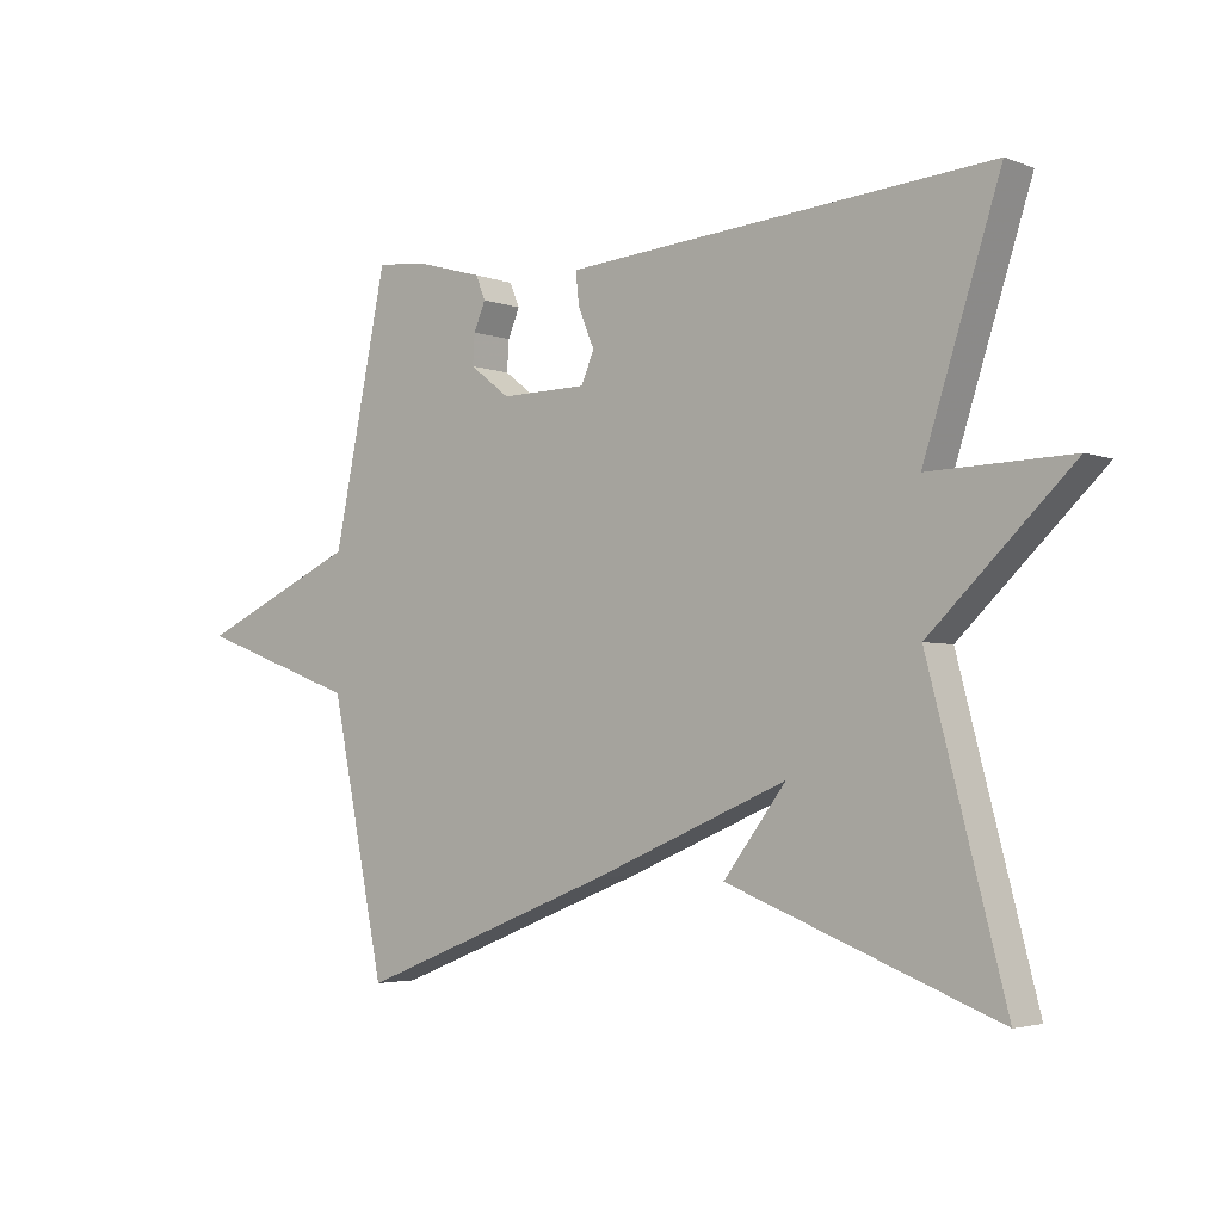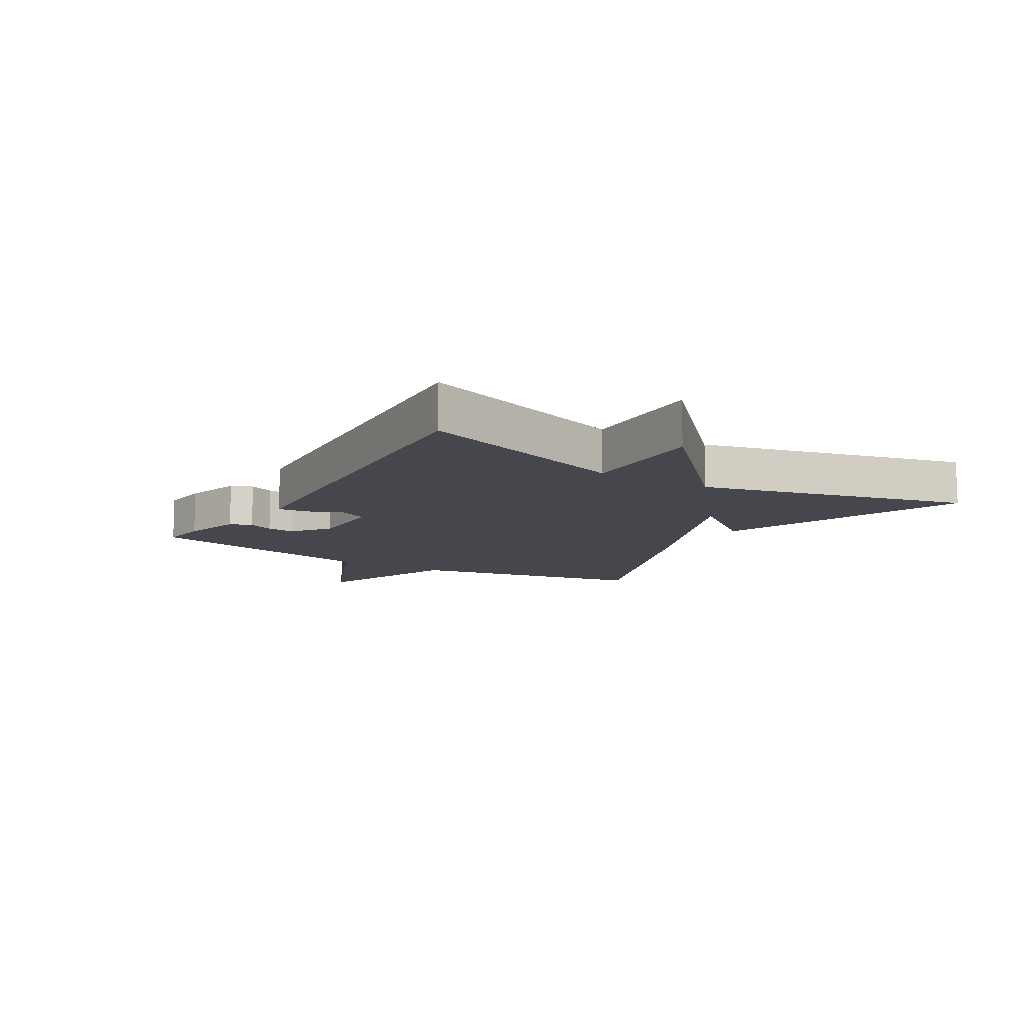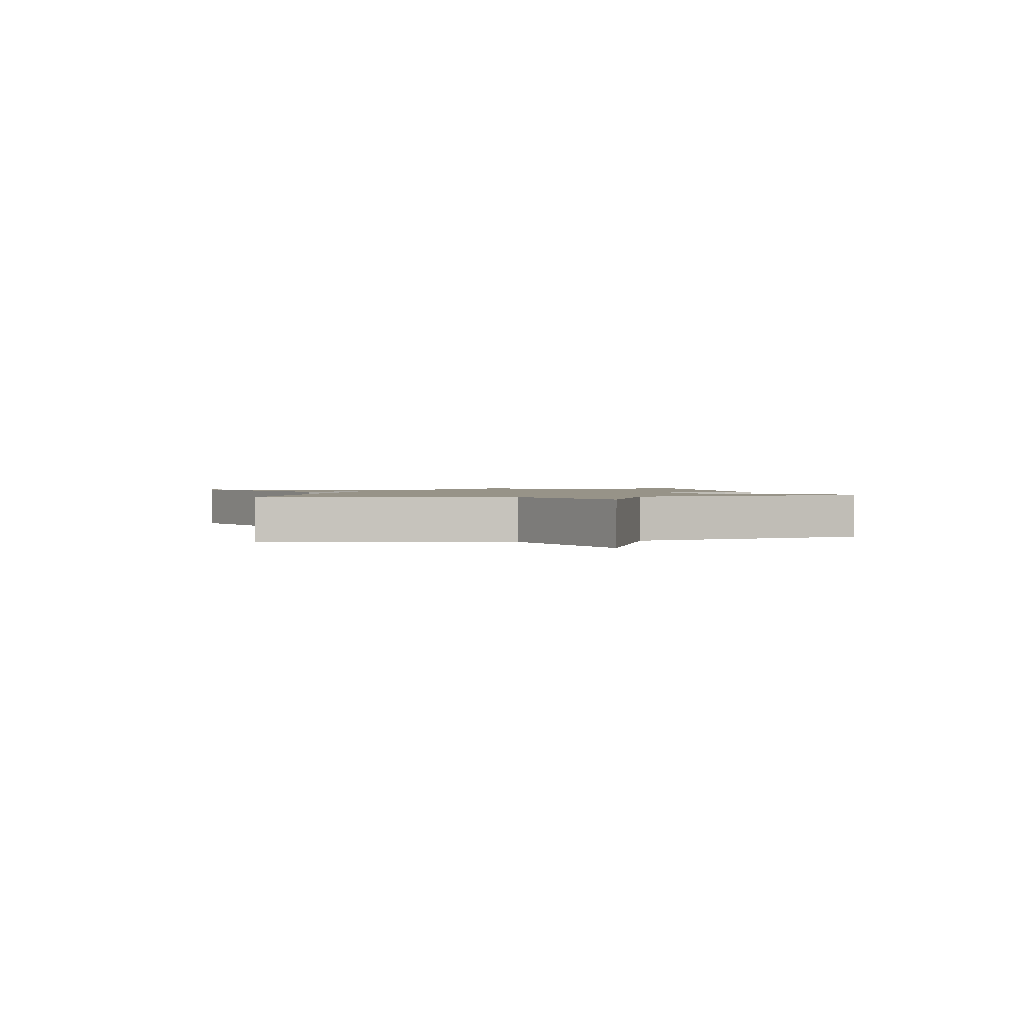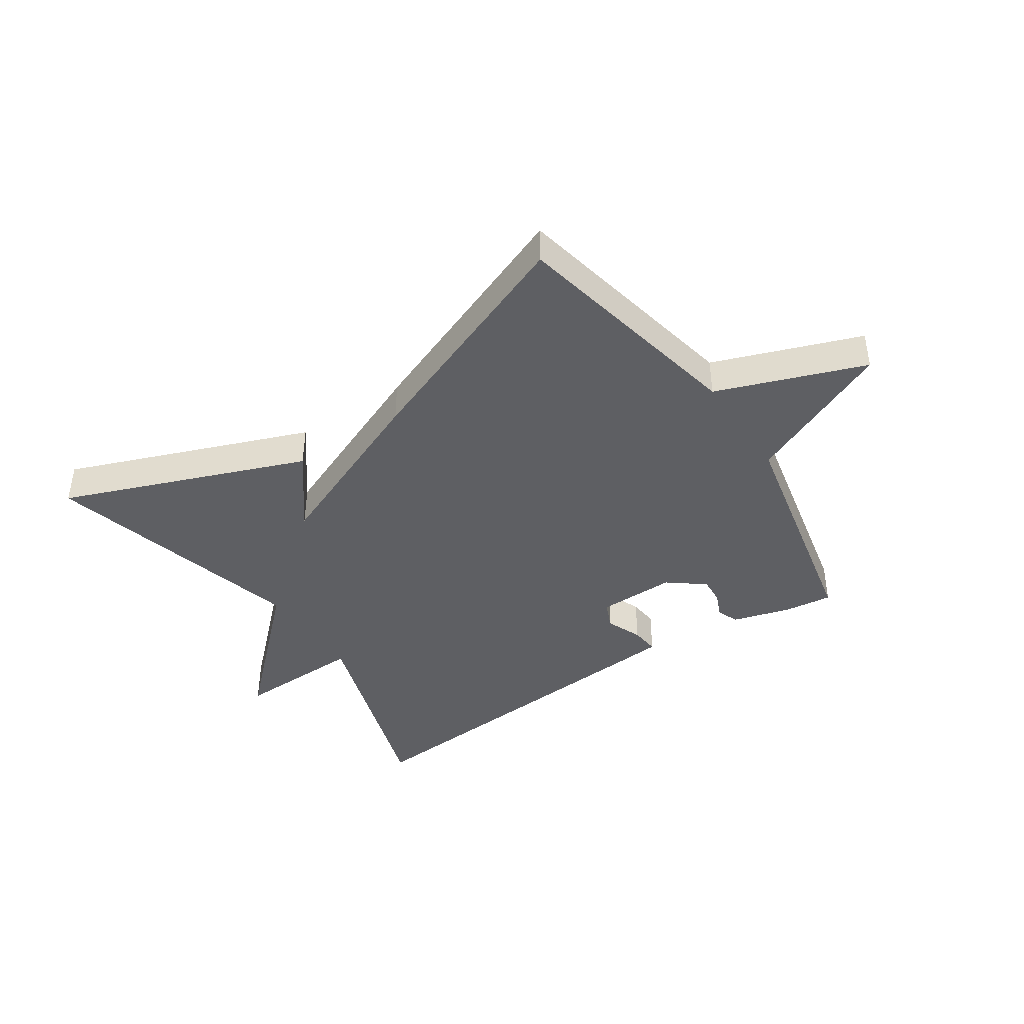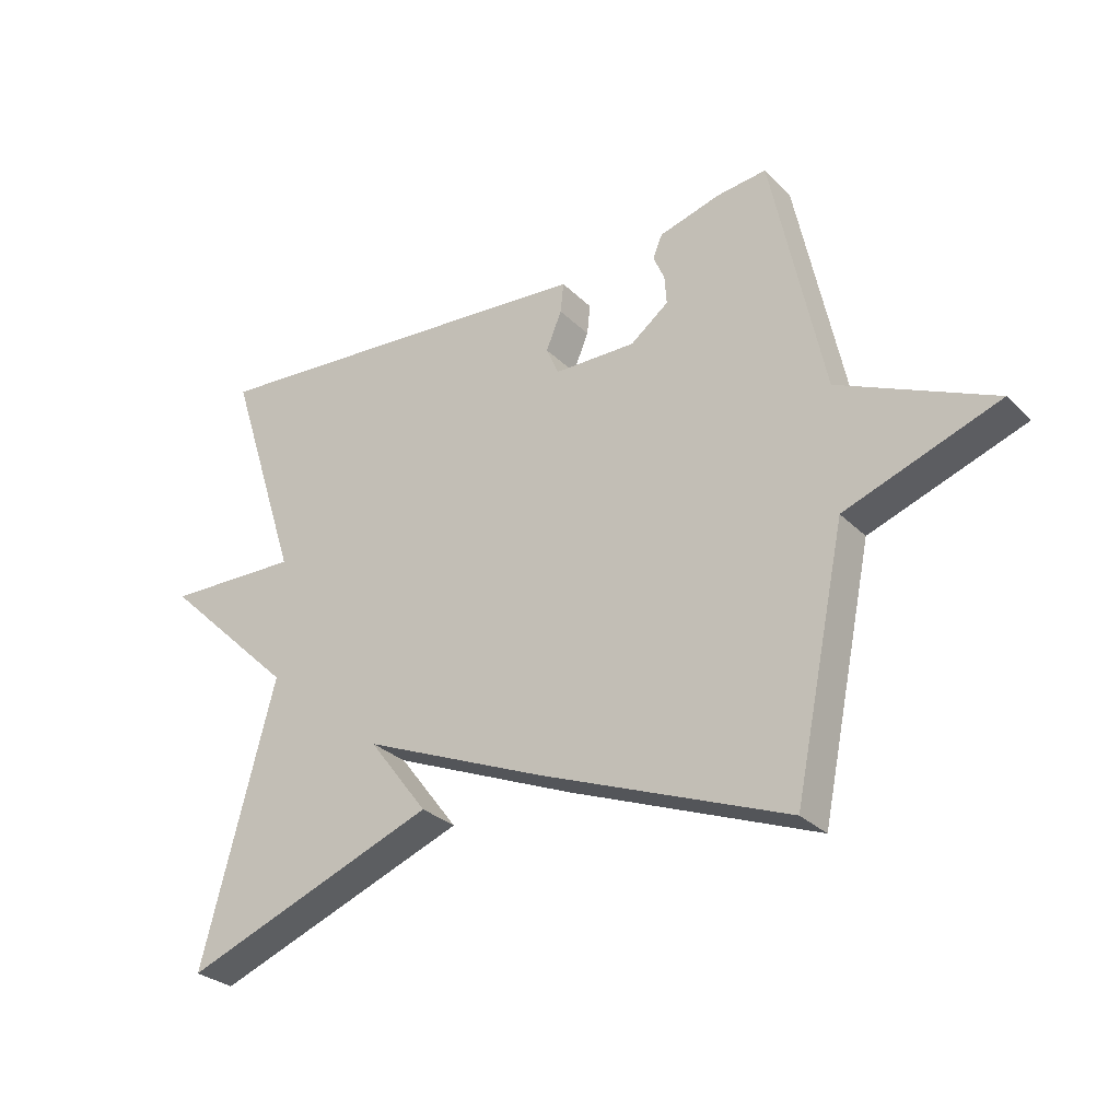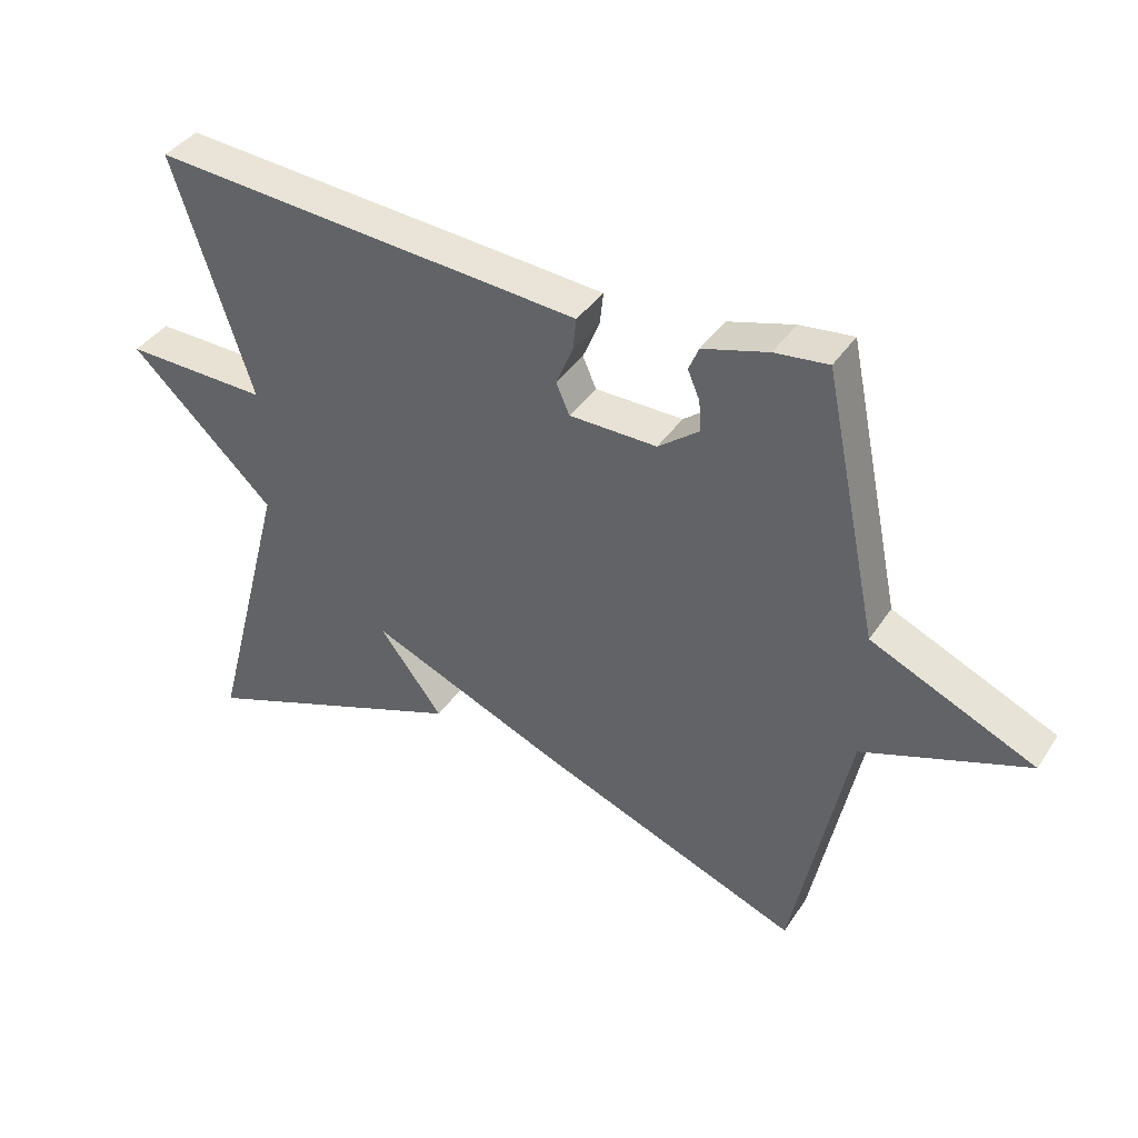
<metadata>
{"format":"obj","ext":"obj","renderer":"f3d","projection":"perspective","resolution":1024,"background":"white","views":[{"elev":-3.6,"azim":39.2,"up":"+Z"},{"elev":-10.9,"azim":58.4,"up":"+Y"},{"elev":1.4,"azim":-103.0,"up":"+Y"},{"elev":-41.7,"azim":-146.4,"up":"+Y"},{"elev":-29.2,"azim":-144.7,"up":"+Z"},{"elev":39.4,"azim":-149.8,"up":"+Z"}]}
</metadata>
<code>
v -0.5 0.07 -0.5
v -0.583 0.07 -0.099
v -0.829 0.07 -0.01
v -0.583 0.07 0.101
v -0.5 0.07 0.5
v -0.42 0.07 0.491
v -0.322 0.07 0.463
v -0.307 0.07 0.427
v -0.325 0.07 0.385
v -0.328 0.07 0.339
v -0.267 0.07 0.292
v -0.136 0.07 0.294
v -0.116 0.07 0.34
v -0.141 0.07 0.4
v -0.146 0.07 0.448
v -0.064 0.07 0.455
v 0.5 0.07 0.5
v 0.384 0.07 0.142
v 0.599 0.07 0.148
v 0.384 0.07 -0.058
v 0.5 0.07 -0.5
v 0.093 0.07 -0.345
v 0.188 0.07 -0.22
v -0.107 0.07 -0.345
v -0.5 0 -0.5
v -0.583 0 -0.099
v -0.829 0 -0.01
v -0.583 0 0.101
v -0.5 0 0.5
v -0.42 0 0.491
v -0.322 0 0.463
v -0.307 0 0.427
v -0.325 0 0.385
v -0.328 0 0.339
v -0.267 0 0.292
v -0.136 0 0.294
v -0.116 0 0.34
v -0.141 0 0.4
v -0.146 0 0.448
v -0.064 0 0.455
v 0.5 0 0.5
v 0.384 0 0.142
v 0.599 0 0.148
v 0.384 0 -0.058
v 0.5 0 -0.5
v 0.093 0 -0.345
v 0.188 0 -0.22
v -0.107 0 -0.345
f 23 24 1 2
f 20 21 22 23
f 2 3 4
f 23 2 4
f 20 23 4
f 19 20 4
f 18 19 4
f 16 17 18
f 15 16 18
f 14 15 18
f 13 14 18
f 12 13 18
f 11 12 18 4
f 10 11 4
f 5 6 7
f 4 5 7
f 10 4 7
f 9 10 7
f 7 8 9
f 26 25 48 47
f 47 46 45 44
f 28 27 26
f 28 26 47
f 28 47 44
f 28 44 43
f 28 43 42
f 42 41 40
f 42 40 39
f 42 39 38
f 42 38 37
f 42 37 36
f 28 42 36 35
f 28 35 34
f 31 30 29
f 31 29 28
f 31 28 34
f 31 34 33
f 33 32 31
f 1 25 26 2
f 2 26 27 3
f 3 27 28 4
f 4 28 29 5
f 5 29 30 6
f 6 30 31 7
f 7 31 32 8
f 8 32 33 9
f 9 33 34 10
f 10 34 35 11
f 11 35 36 12
f 12 36 37 13
f 13 37 38 14
f 14 38 39 15
f 15 39 40 16
f 16 40 41 17
f 17 41 42 18
f 18 42 43 19
f 19 43 44 20
f 20 44 45 21
f 21 45 46 22
f 22 46 47 23
f 23 47 48 24
f 24 48 25 1

</code>
